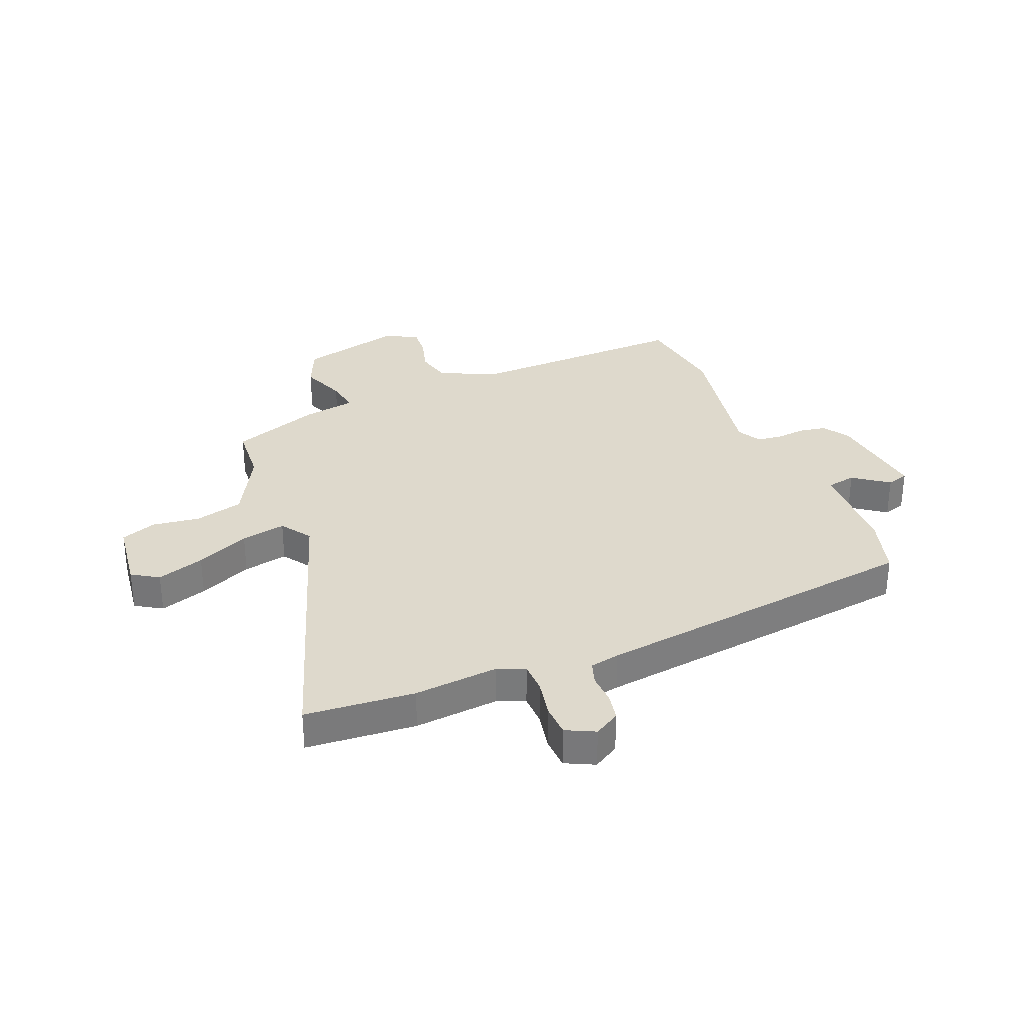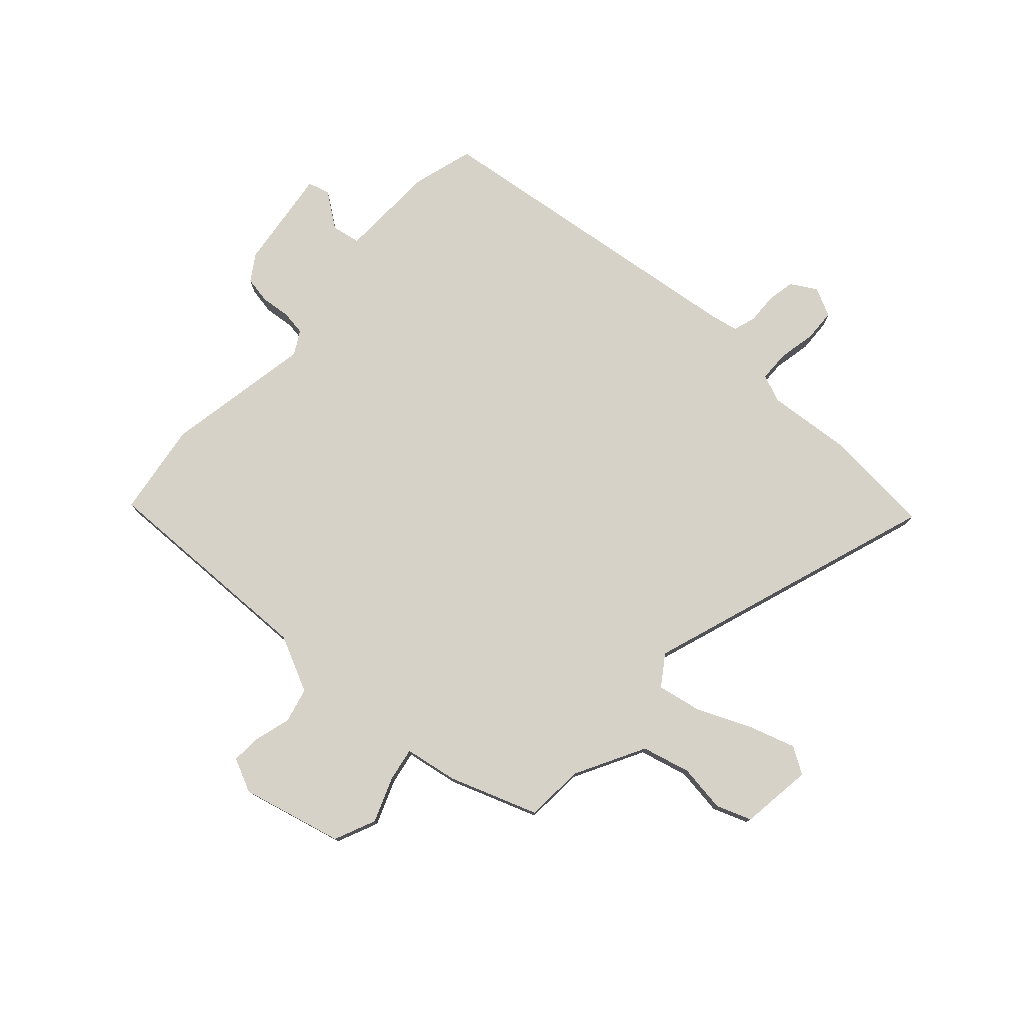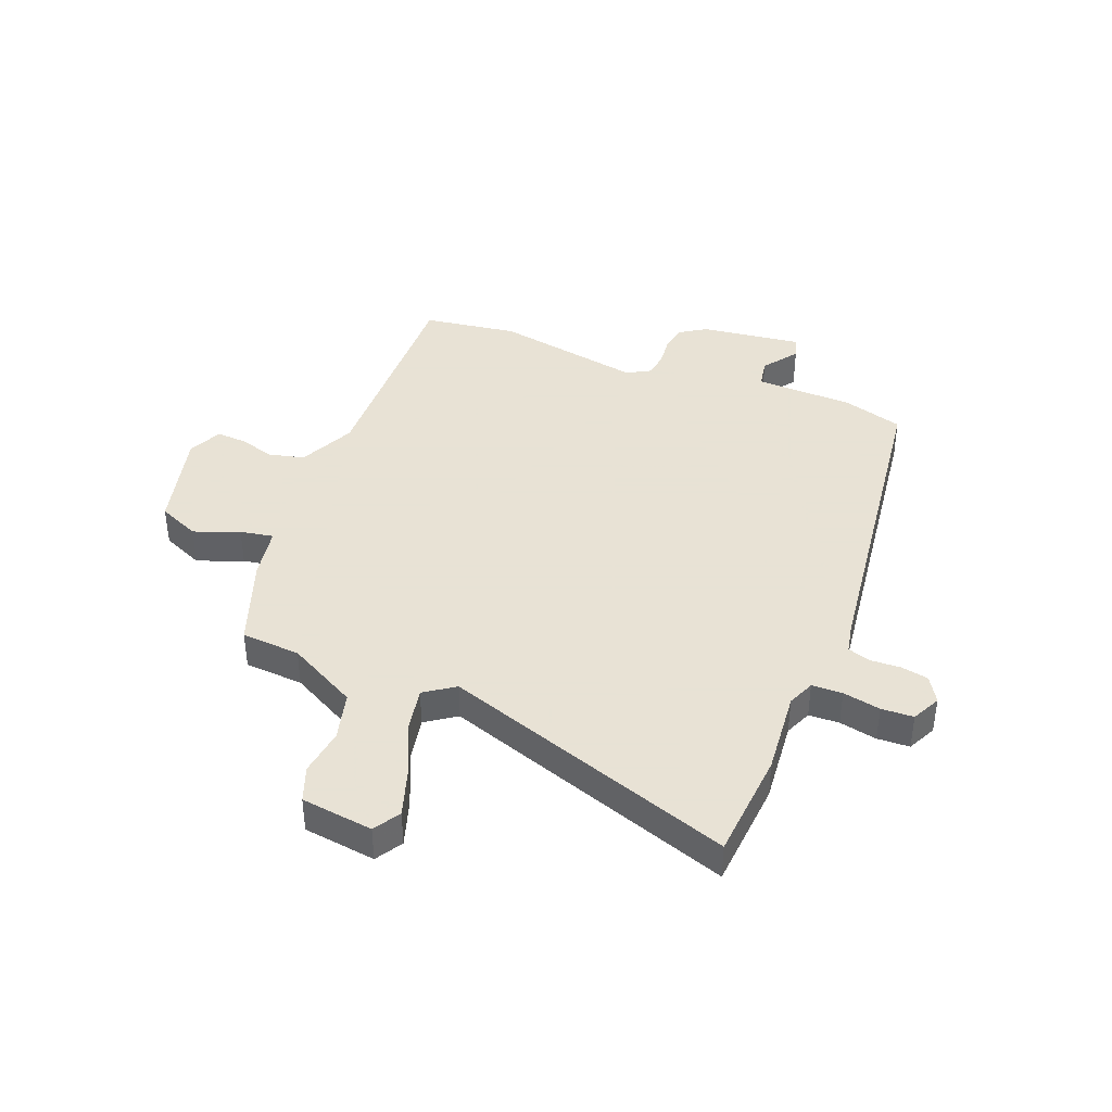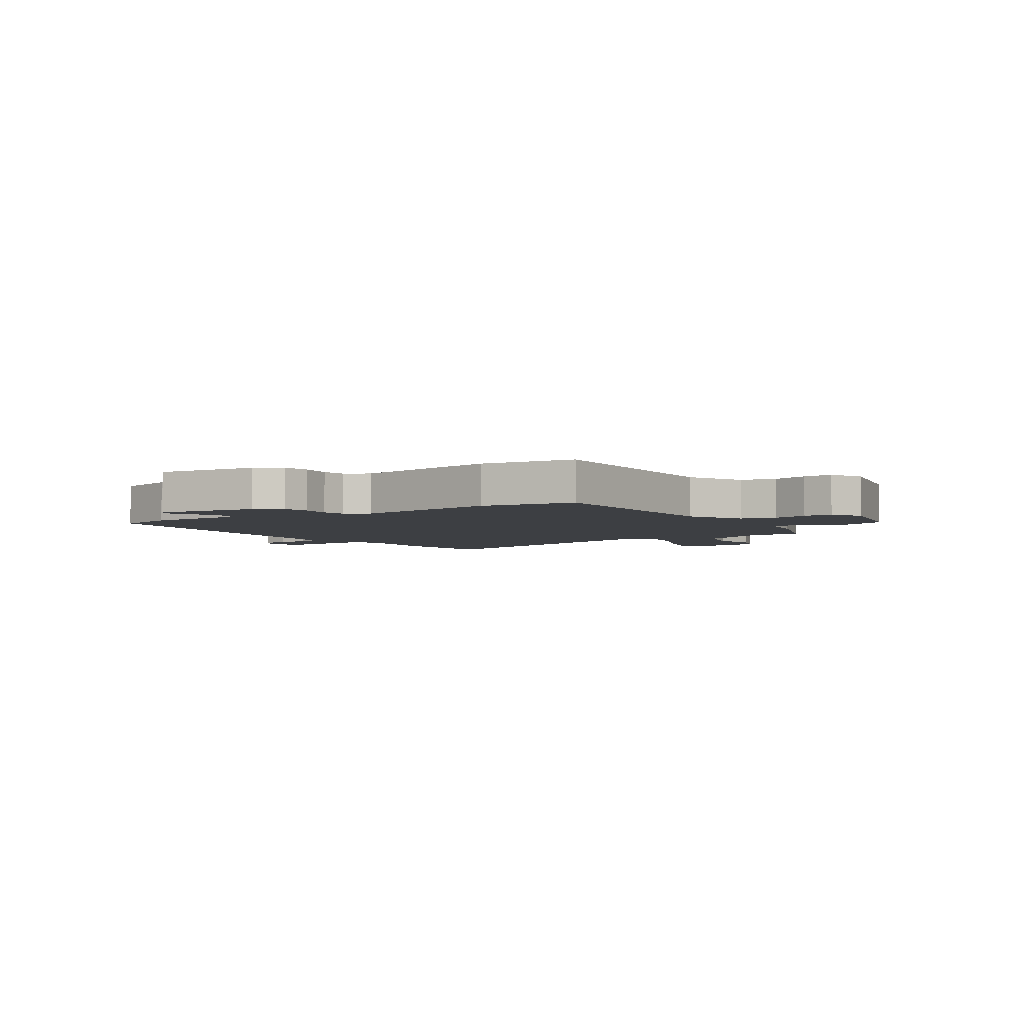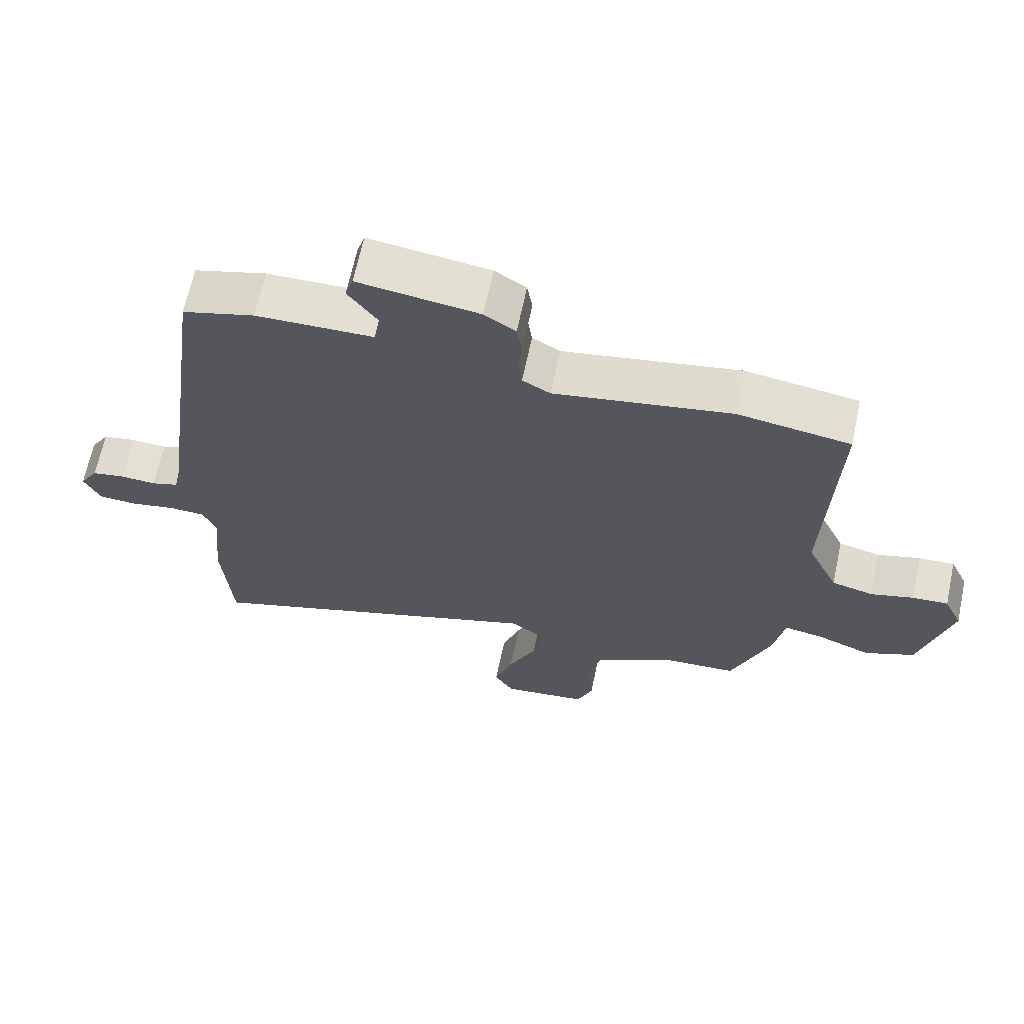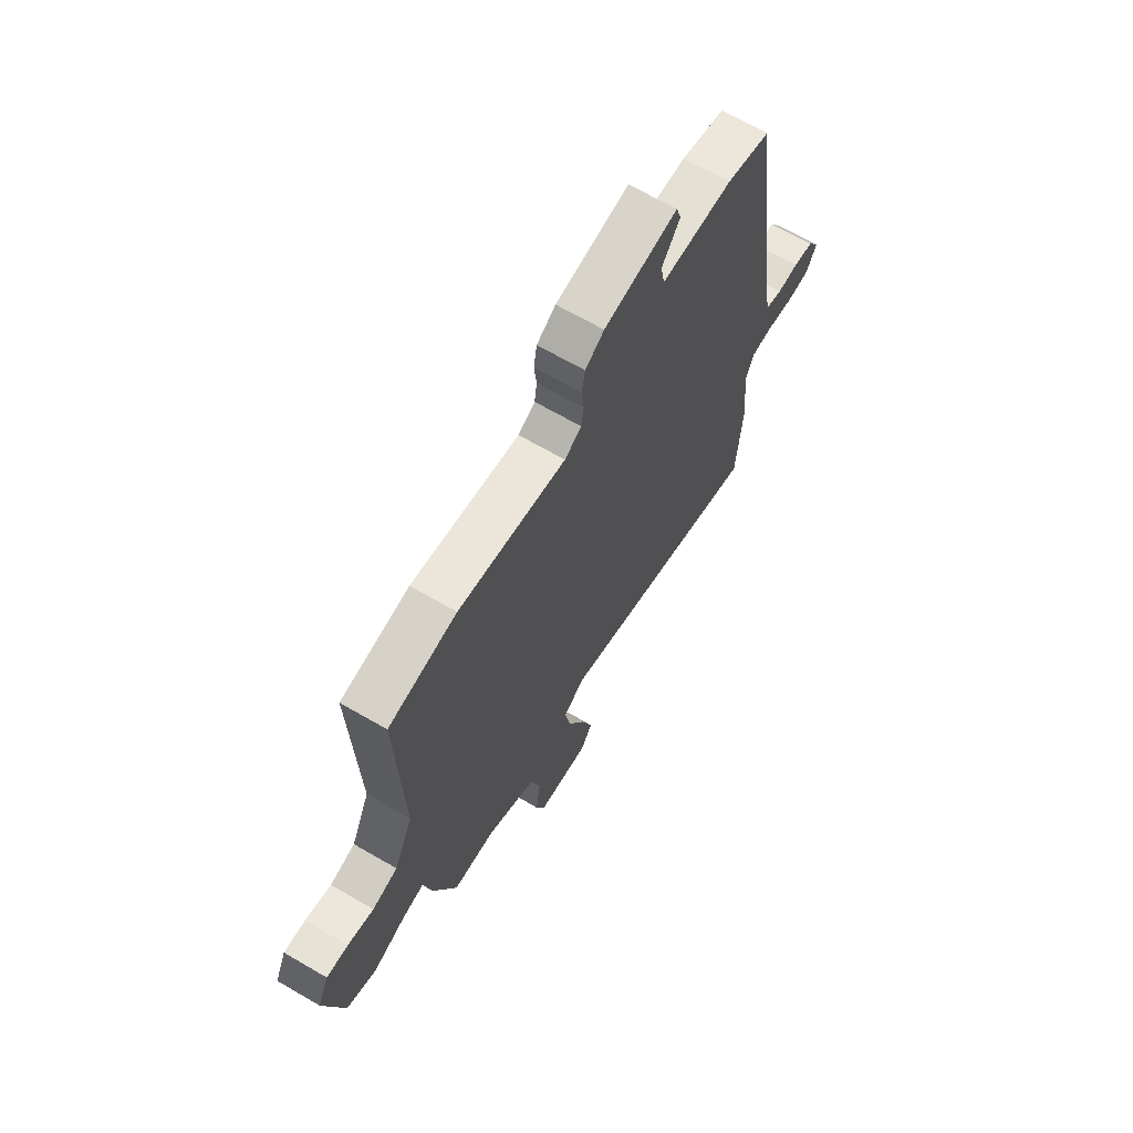
<metadata>
{"format":"obj","ext":"obj","renderer":"f3d","projection":"perspective","resolution":1024,"background":"white","views":[{"elev":32.0,"azim":-111.7,"up":"+Y"},{"elev":77.6,"azim":132.8,"up":"+Y"},{"elev":40.6,"azim":-158.0,"up":"+Y"},{"elev":-3.9,"azim":34.3,"up":"+Y"},{"elev":66.2,"azim":12.0,"up":"+Z"},{"elev":67.2,"azim":120.2,"up":"+Z"}]}
</metadata>
<code>
v 0.432 0.07 -0.487
v 0.326 0.07 -0.493
v 0.2 0.07 -0.559
v 0.177 0.07 -0.646
v 0.188 0.07 -0.732
v 0.164 0.07 -0.795
v 0.034 0.07 -0.811
v 0.005 0.07 -0.763
v 0.033 0.07 -0.678
v 0.076 0.07 -0.583
v 0.092 0.07 -0.503
v 0.038 0.07 -0.465
v -0.49 0.07 -0.639
v -0.504 0.07 -0.442
v -0.489 0.07 -0.29
v -0.509 0.07 -0.241
v -0.564 0.07 -0.239
v -0.632 0.07 -0.252
v -0.69 0.07 -0.249
v -0.715 0.07 -0.197
v -0.687 0.07 -0.151
v -0.637 0.07 -0.142
v -0.583 0.07 -0.145
v -0.542 0.07 -0.132
v -0.531 0.07 -0.079
v -0.45 0.07 0.513
v -0.341 0.07 0.544
v -0.164 0.07 0.548
v -0.154 0.07 0.6
v -0.199 0.07 0.663
v -0.187 0.07 0.702
v -0.005 0.07 0.677
v 0.042 0.07 0.646
v 0.05 0.07 0.598
v 0.044 0.07 0.544
v 0.05 0.07 0.5
v 0.092 0.07 0.476
v 0.359 0.07 0.522
v 0.528 0.07 0.496
v 0.514 0.07 0.095
v 0.561 0.07 -0.006
v 0.624 0.07 -0.022
v 0.689 0.07 -0.004
v 0.743 0.07 -0.001
v 0.771 0.07 -0.062
v 0.724 0.07 -0.244
v 0.649 0.07 -0.276
v 0.568 0.07 -0.244
v 0.508 0.07 -0.233
v 0.491 0.07 -0.328
v 0.432 0 -0.487
v 0.326 0 -0.493
v 0.2 0 -0.559
v 0.177 0 -0.646
v 0.188 0 -0.732
v 0.164 0 -0.795
v 0.034 0 -0.811
v 0.005 0 -0.763
v 0.033 0 -0.678
v 0.076 0 -0.583
v 0.092 0 -0.503
v 0.038 0 -0.465
v -0.49 0 -0.639
v -0.504 0 -0.442
v -0.489 0 -0.29
v -0.509 0 -0.241
v -0.564 0 -0.239
v -0.632 0 -0.252
v -0.69 0 -0.249
v -0.715 0 -0.197
v -0.687 0 -0.151
v -0.637 0 -0.142
v -0.583 0 -0.145
v -0.542 0 -0.132
v -0.531 0 -0.079
v -0.45 0 0.513
v -0.341 0 0.544
v -0.164 0 0.548
v -0.154 0 0.6
v -0.199 0 0.663
v -0.187 0 0.702
v -0.005 0 0.677
v 0.042 0 0.646
v 0.05 0 0.598
v 0.044 0 0.544
v 0.05 0 0.5
v 0.092 0 0.476
v 0.359 0 0.522
v 0.528 0 0.496
v 0.514 0 0.095
v 0.561 0 -0.006
v 0.624 0 -0.022
v 0.689 0 -0.004
v 0.743 0 -0.001
v 0.771 0 -0.062
v 0.724 0 -0.244
v 0.649 0 -0.276
v 0.568 0 -0.244
v 0.508 0 -0.233
v 0.491 0 -0.328
f 49 50 1 2
f 45 46 47 48
f 45 48 49
f 42 43 44 45
f 41 42 45 49
f 40 41 49 2
f 37 38 39 40
f 36 37 40 2
f 32 33 34 35
f 32 35 36
f 29 30 31 32
f 28 29 32 36
f 25 26 27 28
f 24 25 28 36
f 20 21 22 23
f 20 23 24
f 17 18 19 20
f 16 17 20 24
f 15 16 24 36
f 12 13 14 15
f 7 8 9 10
f 7 10 11
f 4 5 6 7
f 3 4 7 11
f 2 3 11 12
f 2 12 15 36
f 52 51 100 99
f 98 97 96 95
f 99 98 95
f 95 94 93 92
f 99 95 92 91
f 52 99 91 90
f 90 89 88 87
f 52 90 87 86
f 85 84 83 82
f 86 85 82
f 82 81 80 79
f 86 82 79 78
f 78 77 76 75
f 86 78 75 74
f 73 72 71 70
f 74 73 70
f 70 69 68 67
f 74 70 67 66
f 86 74 66 65
f 65 64 63 62
f 60 59 58 57
f 61 60 57
f 57 56 55 54
f 61 57 54 53
f 62 61 53 52
f 86 65 62 52
f 1 51 52 2
f 2 52 53 3
f 3 53 54 4
f 4 54 55 5
f 5 55 56 6
f 6 56 57 7
f 7 57 58 8
f 8 58 59 9
f 9 59 60 10
f 10 60 61 11
f 11 61 62 12
f 12 62 63 13
f 13 63 64 14
f 14 64 65 15
f 15 65 66 16
f 16 66 67 17
f 17 67 68 18
f 18 68 69 19
f 19 69 70 20
f 20 70 71 21
f 21 71 72 22
f 22 72 73 23
f 23 73 74 24
f 24 74 75 25
f 25 75 76 26
f 26 76 77 27
f 27 77 78 28
f 28 78 79 29
f 29 79 80 30
f 30 80 81 31
f 31 81 82 32
f 32 82 83 33
f 33 83 84 34
f 34 84 85 35
f 35 85 86 36
f 36 86 87 37
f 37 87 88 38
f 38 88 89 39
f 39 89 90 40
f 40 90 91 41
f 41 91 92 42
f 42 92 93 43
f 43 93 94 44
f 44 94 95 45
f 45 95 96 46
f 46 96 97 47
f 47 97 98 48
f 48 98 99 49
f 49 99 100 50
f 50 100 51 1

</code>
